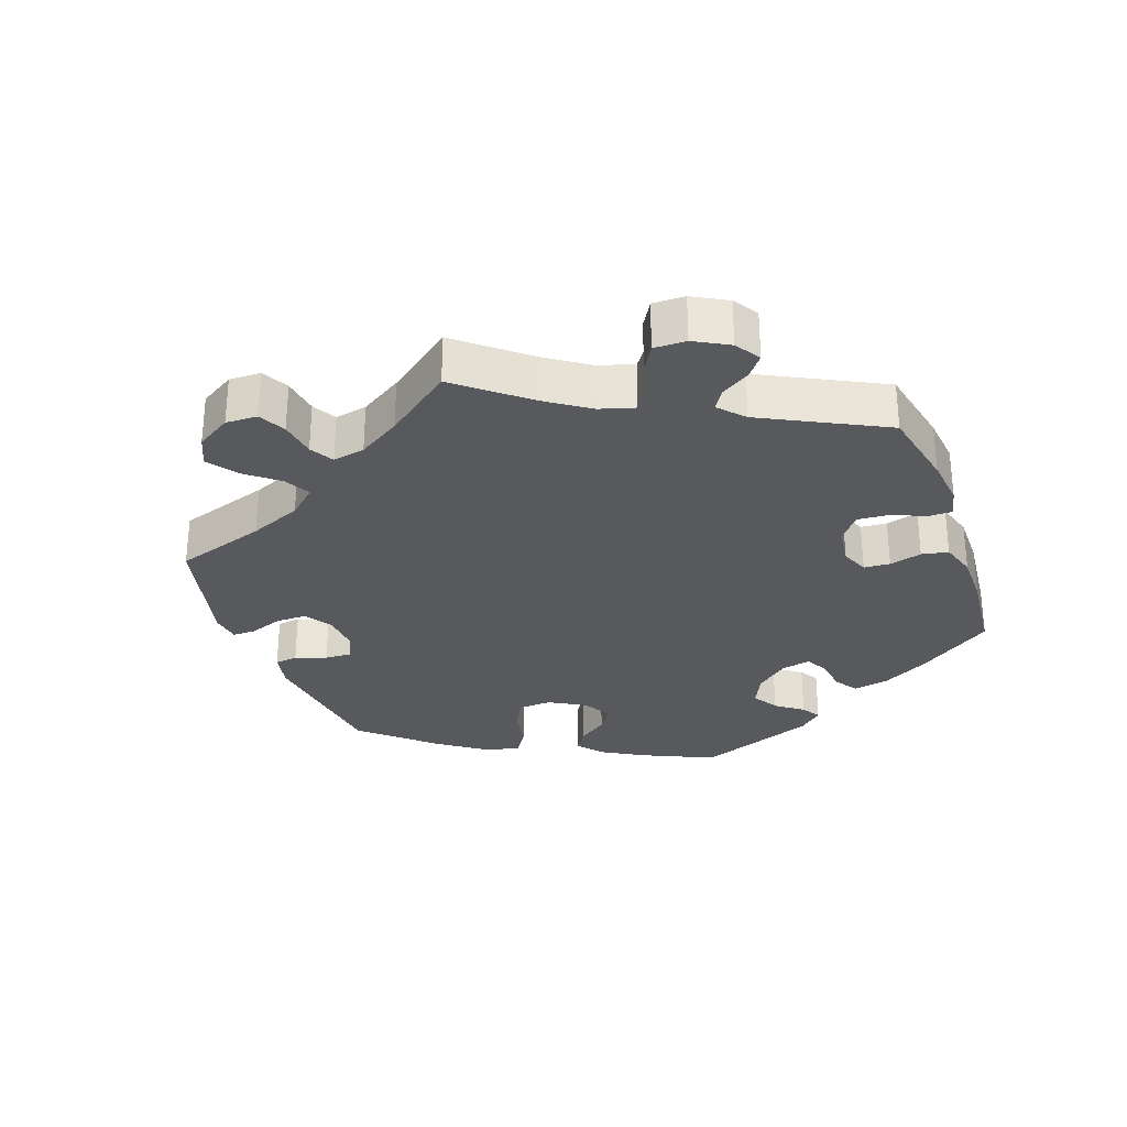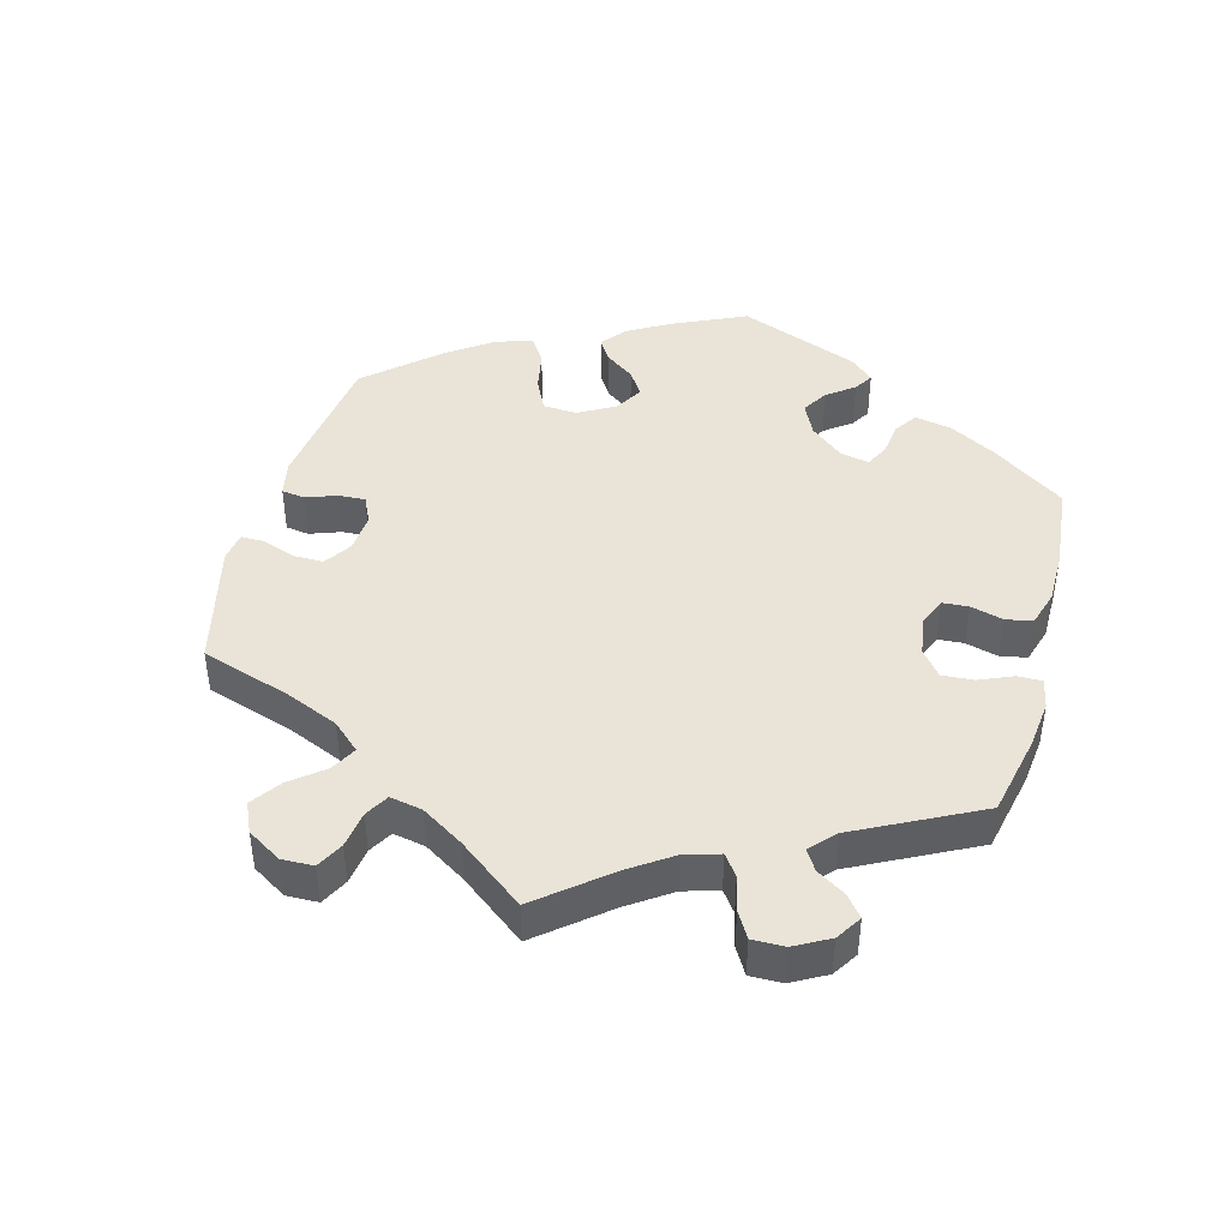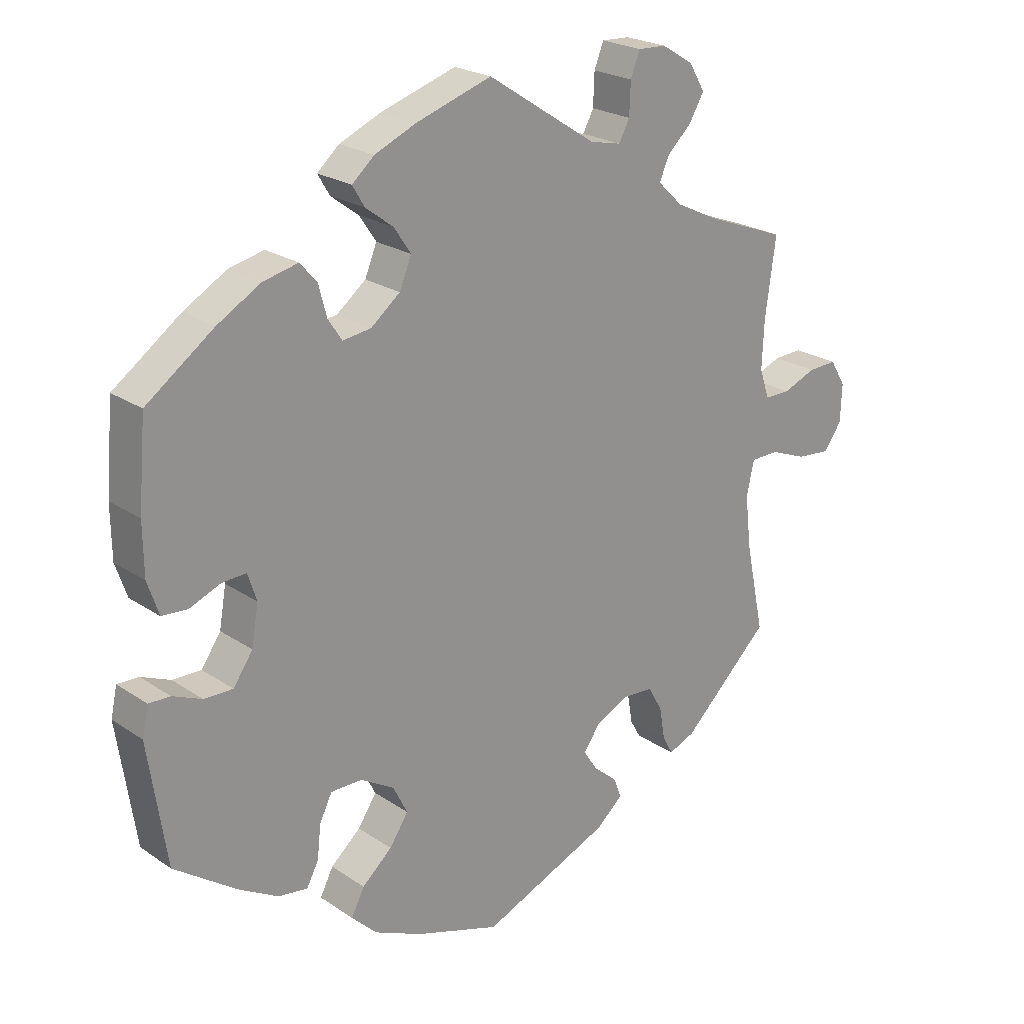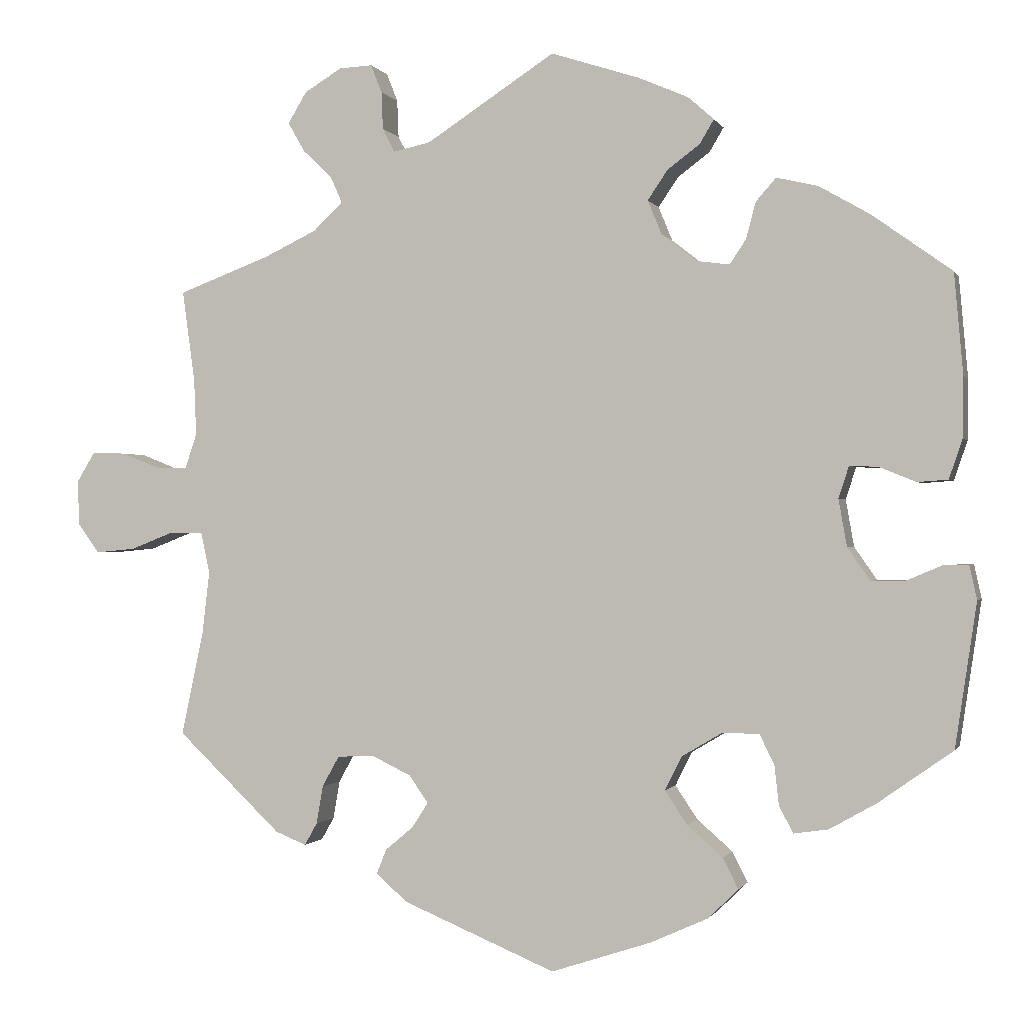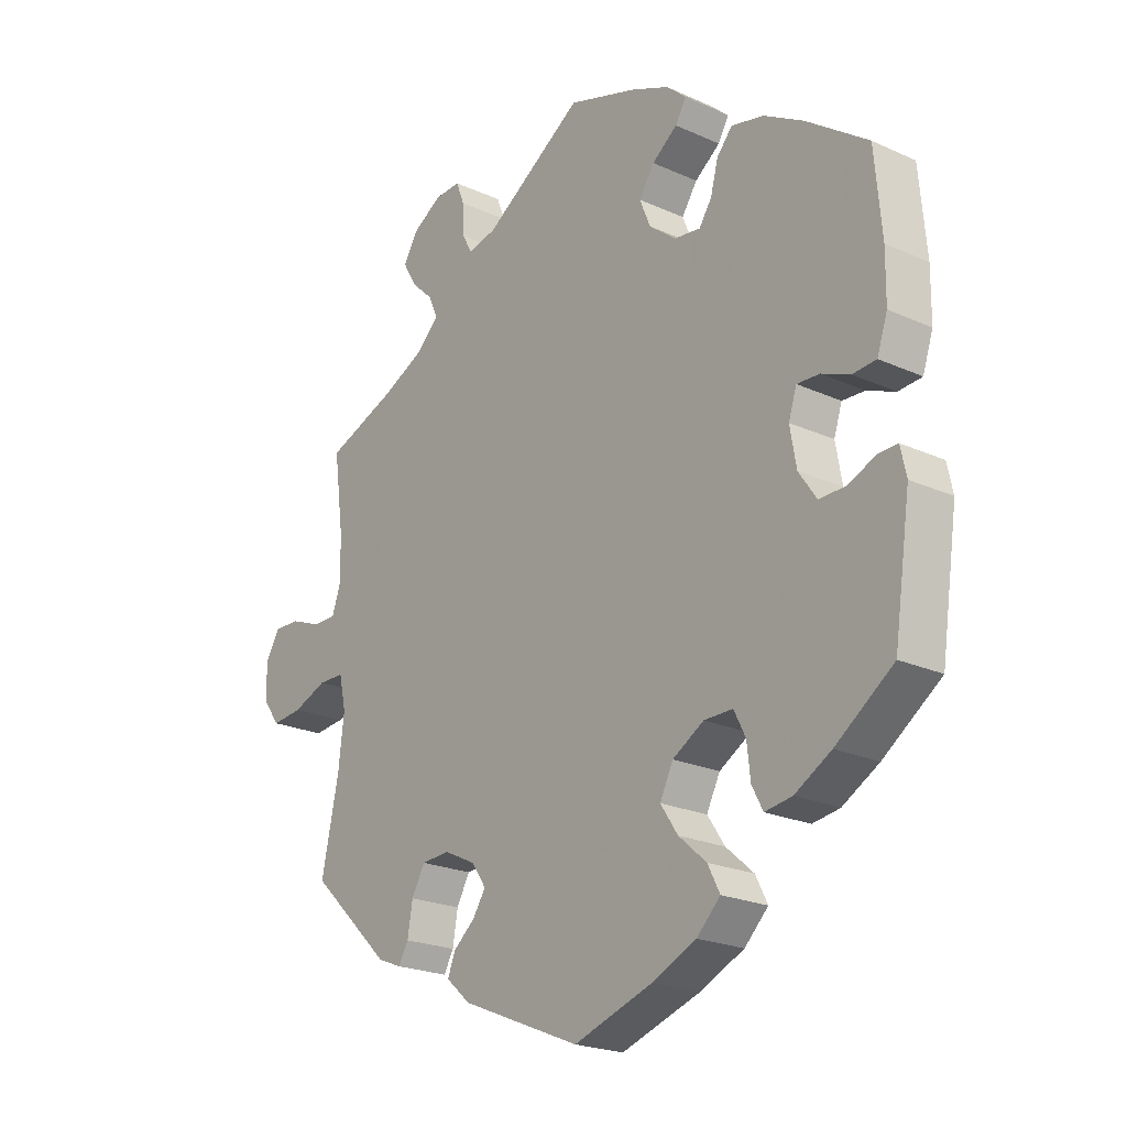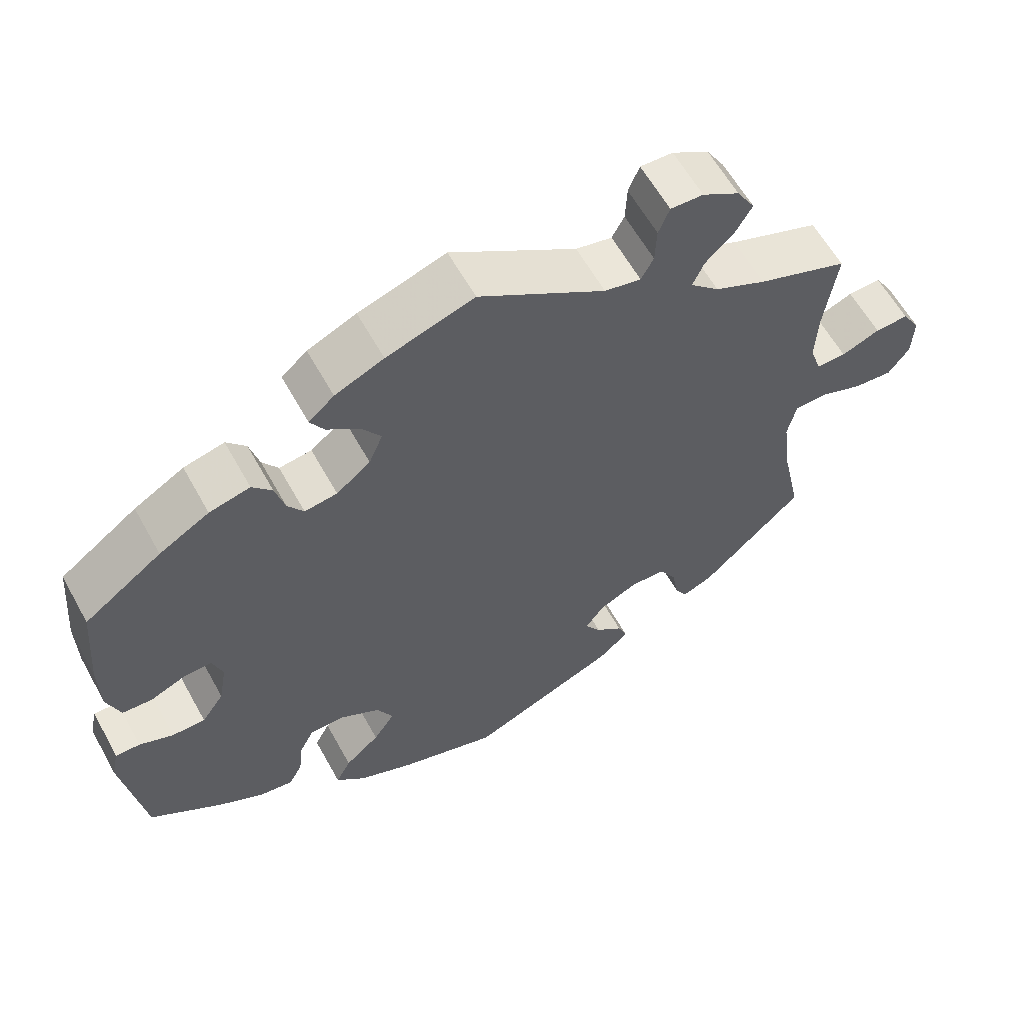
<metadata>
{"format":"obj","ext":"obj","renderer":"f3d","projection":"perspective","resolution":1024,"background":"white","views":[{"elev":-29.6,"azim":-40.3,"up":"+Y"},{"elev":43.4,"azim":-44.9,"up":"+Y"},{"elev":22.9,"azim":138.8,"up":"+Z"},{"elev":-0.6,"azim":15.4,"up":"+Z"},{"elev":-22.2,"azim":51.8,"up":"+Z"},{"elev":61.0,"azim":151.0,"up":"+Z"}]}
</metadata>
<code>
v 0.308 0.07 -0.388
v -0.412 0.07 0.357
v 0.305 0.07 0.44
v 0.398 0.07 -0.047
v 0.213 0.07 -0.54
v -0.696 0.07 -0.016
v 0.232 0.07 -0.294
v 0.43 0.07 0.387
v 0.437 0.07 -0.381
v 0 0.07 -0.62
v 0.327 0.07 -0.424
v -0 0.07 0.62
v 0.12 0.07 0.581
v 0.429 0.07 -0.092
v 0.401 0.07 0.059
v -0.174 0.07 0.507
v -0.52 0.07 0.185
v -0.224 0.07 0.496
v -0.379 0.07 0.542
v -0.698 0.07 0.045
v 0.566 0.07 -0.116
v -0.574 0.07 0.063
v -0.354 0.07 -0.461
v 0.489 0.07 0.037
v 0.178 0.07 -0.326
v -0.202 0.07 -0.361
v 0.282 0.07 -0.294
v -0.317 0.07 0.465
v -0.243 0.07 0.579
v -0.507 0.07 -0.169
v 0.265 0.07 0.36
v -0.176 0.07 -0.398
v -0.537 0.07 0.31
v -0.554 0.07 -0.028
v 0.132 0.07 0.416
v -0.249 0.07 -0.497
v 0.233 0.07 -0.459
v 0.136 0.07 -0.575
v 0.222 0.07 0.521
v -0.328 0.07 -0.379
v -0.256 0.07 -0.335
v -0.497 0.07 -0.084
v 0.374 0.07 -0.417
v 0.475 0.07 -0.091
v -0.537 0.07 -0.31
v -0.236 0.07 -0.464
v -0.627 0.07 0.084
v 0.549 0.07 0.174
v -0.341 0.07 0.391
v 0.548 0.07 0.093
v -0.517 0.07 0.11
v -0.613 0.07 -0.051
v 0.537 0.07 0.31
v 0.278 0.07 0.409
v 0.53 0.07 0.04
v -0.509 0.07 -0.029
v 0.243 0.07 0.327
v -0.667 0.07 -0.056
v 0.537 0.07 -0.31
v -0.303 0.07 0.615
v 0.187 0.07 0.552
v 0.254 0.07 -0.5
v 0.302 0.07 -0.334
v -0.337 0.07 -0.431
v -0.533 0.07 0.063
v 0.556 0.07 -0.07
v -0.305 0.07 -0.338
v -0.258 0.07 0.617
v 0.151 0.07 0.37
v -0.301 0.07 0.429
v -0.241 0.07 0.528
v -0.673 0.07 0.086
v 0.387 0.07 0.016
v 0.185 0.07 -0.417
v 0.44 0.07 0.057
v 0.155 0.07 -0.372
v -0.207 0.07 -0.534
v 0.361 0.07 0.427
v 0.203 0.07 0.489
v 0.198 0.07 0.333
v -0.396 0.07 -0.444
v -0.198 0.07 -0.432
v 0.159 0.07 0.456
v -0.354 0.07 0.584
v -0.356 0.07 0.502
v 0.522 0.07 -0.071
v 0.308 -0 -0.388
v -0.412 -0 0.357
v 0.305 -0 0.44
v 0.398 -0 -0.047
v 0.213 -0 -0.54
v -0.696 -0 -0.016
v 0.232 -0 -0.294
v 0.43 -0 0.387
v 0.437 -0 -0.381
v 0 -0 -0.62
v 0.327 -0 -0.424
v -0 -0 0.62
v 0.12 -0 0.581
v 0.429 -0 -0.092
v 0.401 -0 0.059
v -0.174 -0 0.507
v -0.52 -0 0.185
v -0.224 -0 0.496
v -0.379 -0 0.542
v -0.698 -0 0.045
v 0.566 -0 -0.116
v -0.574 -0 0.063
v -0.354 -0 -0.461
v 0.489 -0 0.037
v 0.178 -0 -0.326
v -0.202 -0 -0.361
v 0.282 -0 -0.294
v -0.317 -0 0.465
v -0.243 -0 0.579
v -0.507 -0 -0.169
v 0.265 -0 0.36
v -0.176 -0 -0.398
v -0.537 -0 0.31
v -0.554 -0 -0.028
v 0.132 -0 0.416
v -0.249 -0 -0.497
v 0.233 -0 -0.459
v 0.136 -0 -0.575
v 0.222 -0 0.521
v -0.328 -0 -0.379
v -0.256 -0 -0.335
v -0.497 -0 -0.084
v 0.374 -0 -0.417
v 0.475 -0 -0.091
v -0.537 -0 -0.31
v -0.236 -0 -0.464
v -0.627 -0 0.084
v 0.549 -0 0.174
v -0.341 -0 0.391
v 0.548 -0 0.093
v -0.517 -0 0.11
v -0.613 -0 -0.051
v 0.537 -0 0.31
v 0.278 -0 0.409
v 0.53 -0 0.04
v -0.509 -0 -0.029
v 0.243 -0 0.327
v -0.667 -0 -0.056
v 0.537 -0 -0.31
v -0.303 -0 0.615
v 0.187 -0 0.552
v 0.254 -0 -0.5
v 0.302 -0 -0.334
v -0.337 -0 -0.431
v -0.533 -0 0.063
v 0.556 -0 -0.07
v -0.305 -0 -0.338
v -0.258 -0 0.617
v 0.151 -0 0.37
v -0.301 -0 0.429
v -0.241 -0 0.528
v -0.673 -0 0.086
v 0.387 -0 0.016
v 0.185 -0 -0.417
v 0.44 -0 0.057
v 0.155 -0 -0.372
v -0.207 -0 -0.534
v 0.361 -0 0.427
v 0.203 -0 0.489
v 0.198 -0 0.333
v -0.396 -0 -0.444
v -0.198 -0 -0.432
v 0.159 -0 0.456
v -0.354 -0 0.584
v -0.356 -0 0.502
v 0.522 -0 -0.071
f 16 12 13 61
f 18 16 61 39
f 60 68 29 71
f 60 71 18
f 84 60 18
f 28 85 19 84
f 70 28 84 18
f 49 70 18 39
f 17 33 2
f 51 17 2 49
f 65 51 49 39
f 20 72 47 22
f 20 22 65
f 6 20 65
f 34 52 58 6
f 56 34 6 65
f 23 81 45 30
f 40 64 23 30
f 67 40 30 42
f 41 67 42 56
f 77 36 46 82
f 77 82 32
f 10 77 32
f 38 10 32 26
f 74 37 62 5
f 76 74 5 38
f 43 11 1 63
f 43 63 27
f 9 43 27
f 59 9 27
f 21 59 27
f 44 86 66 21
f 14 44 21 27
f 4 14 27 7
f 50 55 24 75
f 50 75 15
f 48 50 15
f 53 48 15
f 8 53 15
f 78 8 15 73
f 31 54 3 78
f 57 31 78 73
f 65 39 79 83
f 65 83 35
f 26 41 56 65
f 76 38 26 65
f 25 76 65 35
f 7 25 35 69
f 4 7 69 80
f 80 57 73 4
f 147 99 98 102
f 125 147 102 104
f 157 115 154 146
f 104 157 146
f 104 146 170
f 170 105 171 114
f 104 170 114 156
f 125 104 156 135
f 88 119 103
f 135 88 103 137
f 125 135 137 151
f 108 133 158 106
f 151 108 106
f 151 106 92
f 92 144 138 120
f 151 92 120 142
f 116 131 167 109
f 116 109 150 126
f 128 116 126 153
f 142 128 153 127
f 168 132 122 163
f 118 168 163
f 118 163 96
f 112 118 96 124
f 91 148 123 160
f 124 91 160 162
f 149 87 97 129
f 113 149 129
f 113 129 95
f 113 95 145
f 113 145 107
f 107 152 172 130
f 113 107 130 100
f 93 113 100 90
f 161 110 141 136
f 101 161 136
f 101 136 134
f 101 134 139
f 101 139 94
f 159 101 94 164
f 164 89 140 117
f 159 164 117 143
f 169 165 125 151
f 121 169 151
f 151 142 127 112
f 151 112 124 162
f 121 151 162 111
f 155 121 111 93
f 166 155 93 90
f 90 159 143 166
f 13 99 147 61
f 61 147 125 39
f 39 125 165 79
f 79 165 169 83
f 83 169 121 35
f 35 121 155 69
f 69 155 166 80
f 80 166 143 57
f 57 143 117 31
f 31 117 140 54
f 54 140 89 3
f 3 89 164 78
f 78 164 94 8
f 8 94 139 53
f 53 139 134 48
f 48 134 136 50
f 50 136 141 55
f 55 141 110 24
f 24 110 161 75
f 75 161 101 15
f 15 101 159 73
f 73 159 90 4
f 4 90 100 14
f 14 100 130 44
f 44 130 172 86
f 86 172 152 66
f 66 152 107 21
f 21 107 145 59
f 59 145 95 9
f 9 95 129 43
f 43 129 97 11
f 11 97 87 1
f 1 87 149 63
f 63 149 113 27
f 27 113 93 7
f 7 93 111 25
f 25 111 162 76
f 76 162 160 74
f 74 160 123 37
f 37 123 148 62
f 62 148 91 5
f 5 91 124 38
f 38 124 96 10
f 10 96 163 77
f 77 163 122 36
f 36 122 132 46
f 46 132 168 82
f 82 168 118 32
f 32 118 112 26
f 26 112 127 41
f 41 127 153 67
f 67 153 126 40
f 40 126 150 64
f 64 150 109 23
f 23 109 167 81
f 81 167 131 45
f 45 131 116 30
f 30 116 128 42
f 42 128 142 56
f 56 142 120 34
f 34 120 138 52
f 52 138 144 58
f 58 144 92 6
f 6 92 106 20
f 20 106 158 72
f 72 158 133 47
f 47 133 108 22
f 22 108 151 65
f 65 151 137 51
f 51 137 103 17
f 17 103 119 33
f 33 119 88 2
f 2 88 135 49
f 49 135 156 70
f 70 156 114 28
f 28 114 171 85
f 85 171 105 19
f 19 105 170 84
f 84 170 146 60
f 60 146 154 68
f 68 154 115 29
f 29 115 157 71
f 71 157 104 18
f 18 104 102 16
f 16 102 98 12
f 12 98 99 13

</code>
